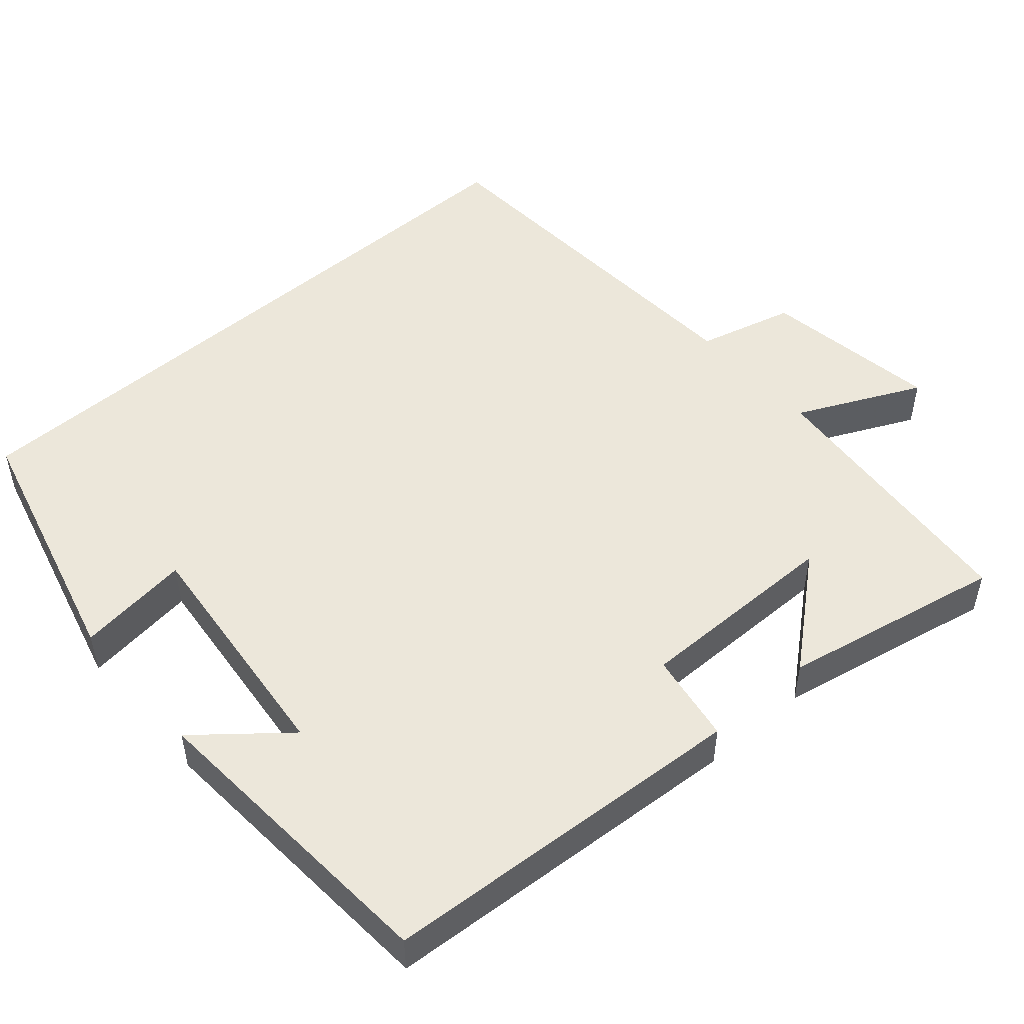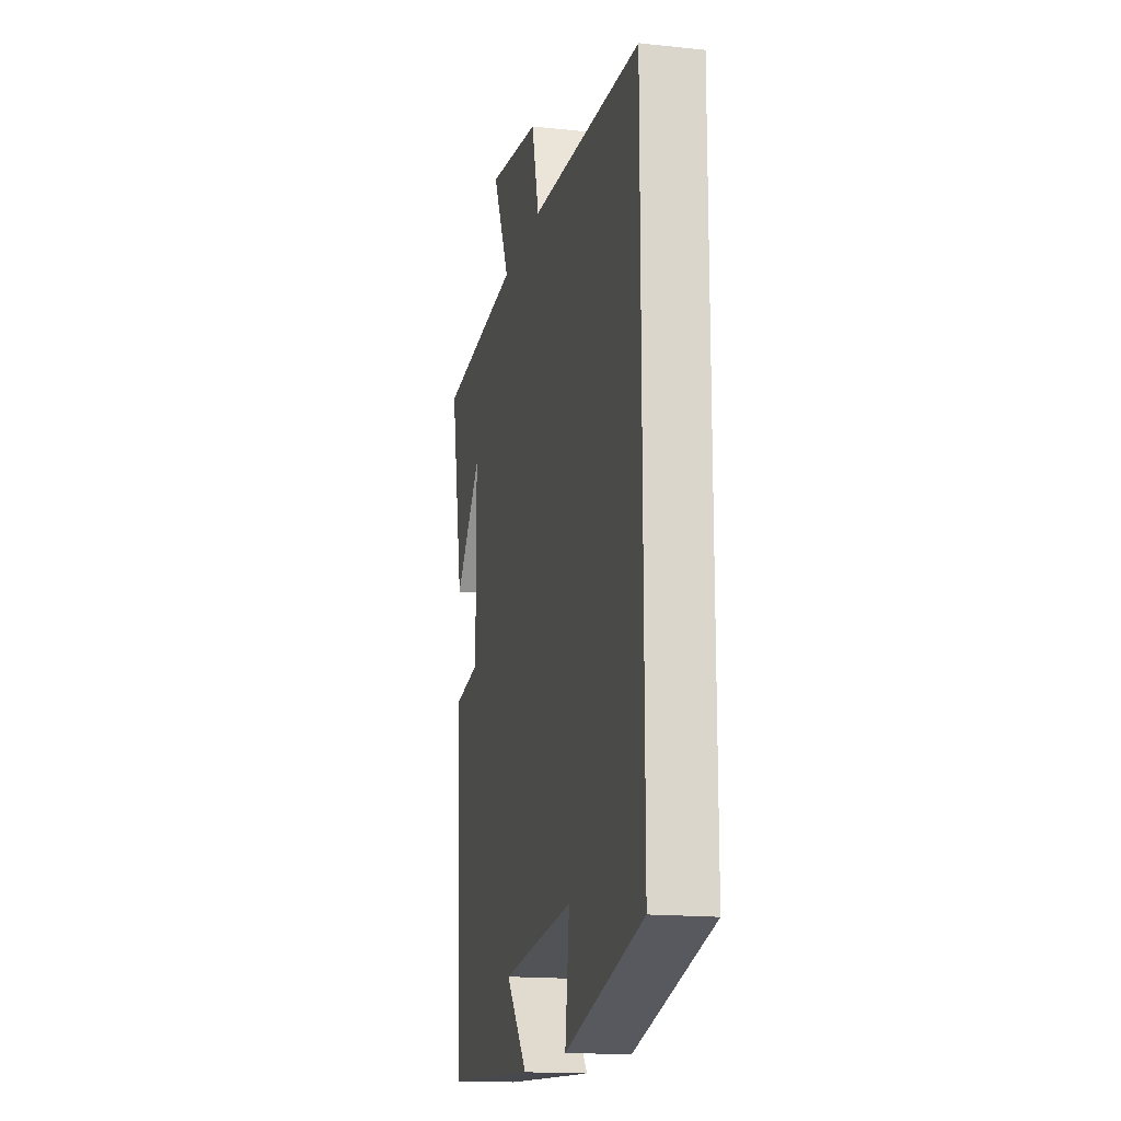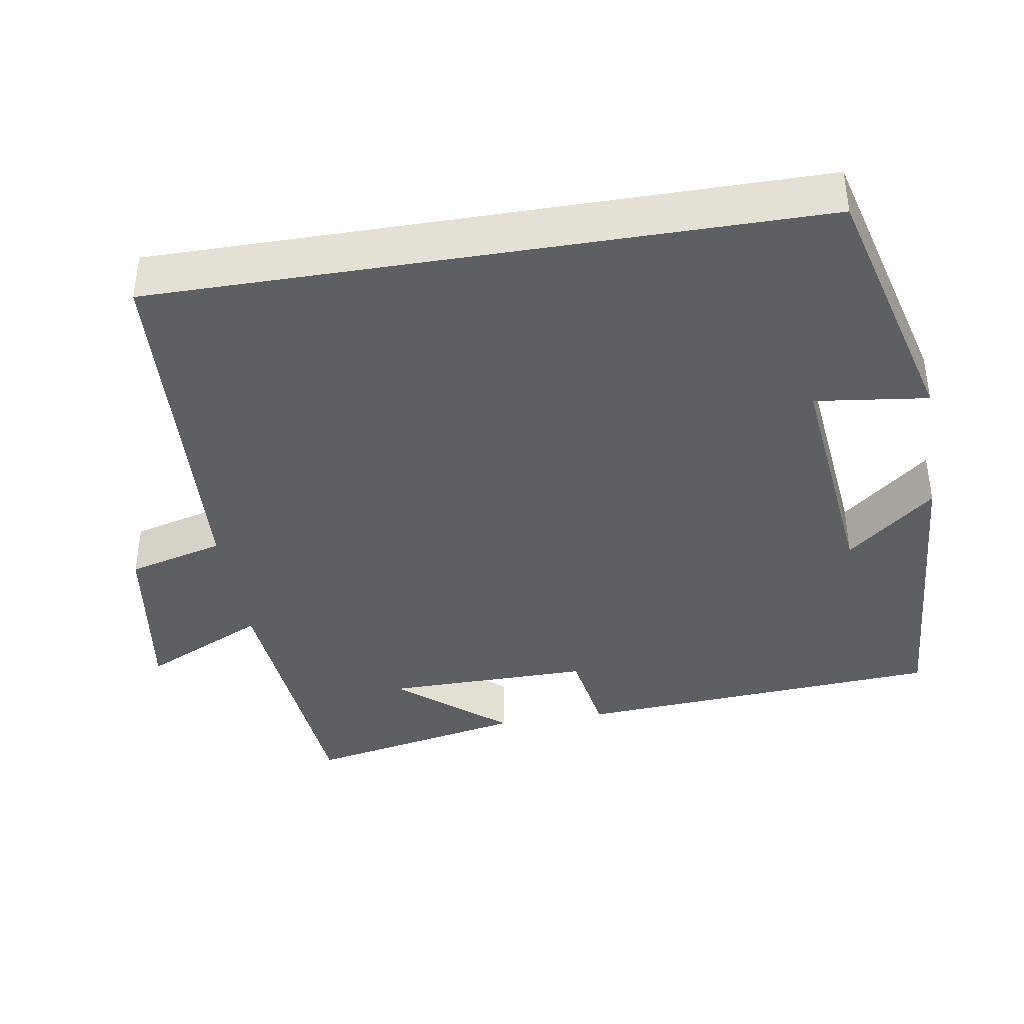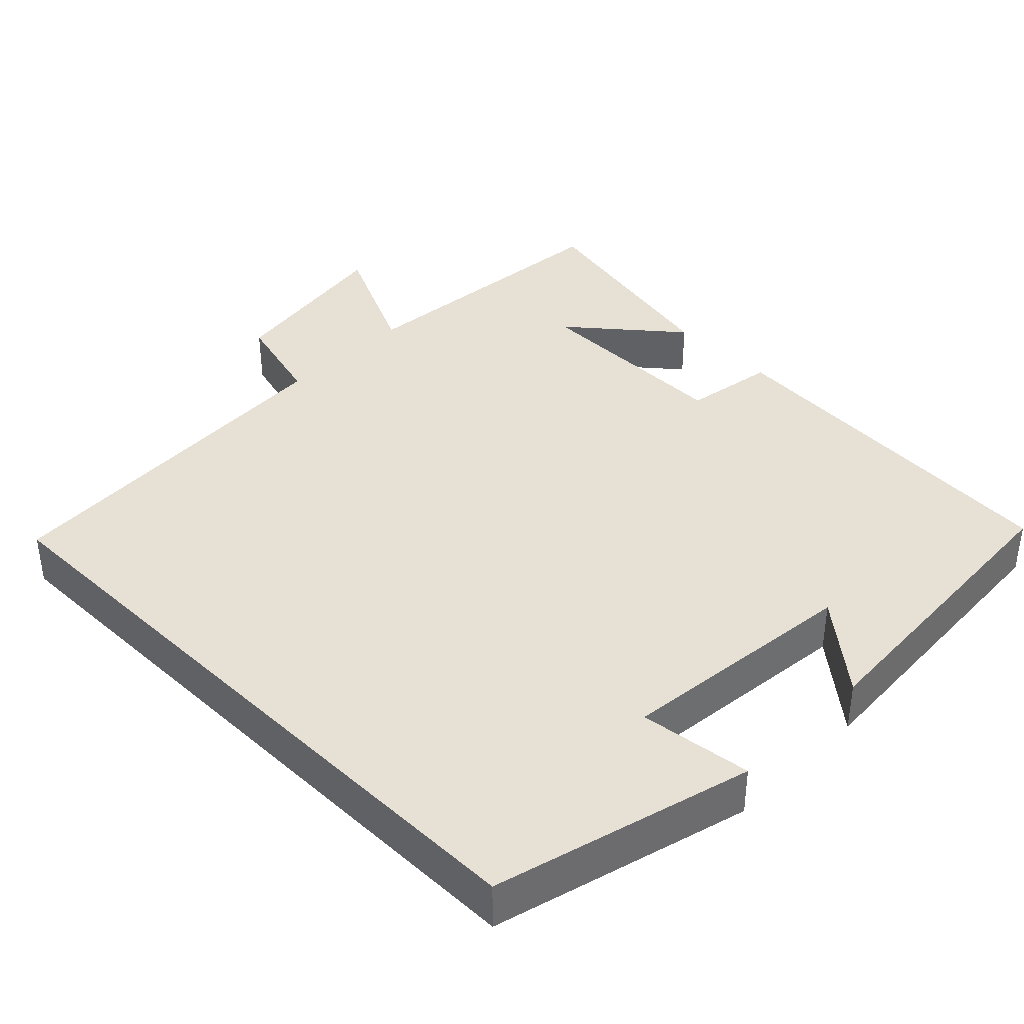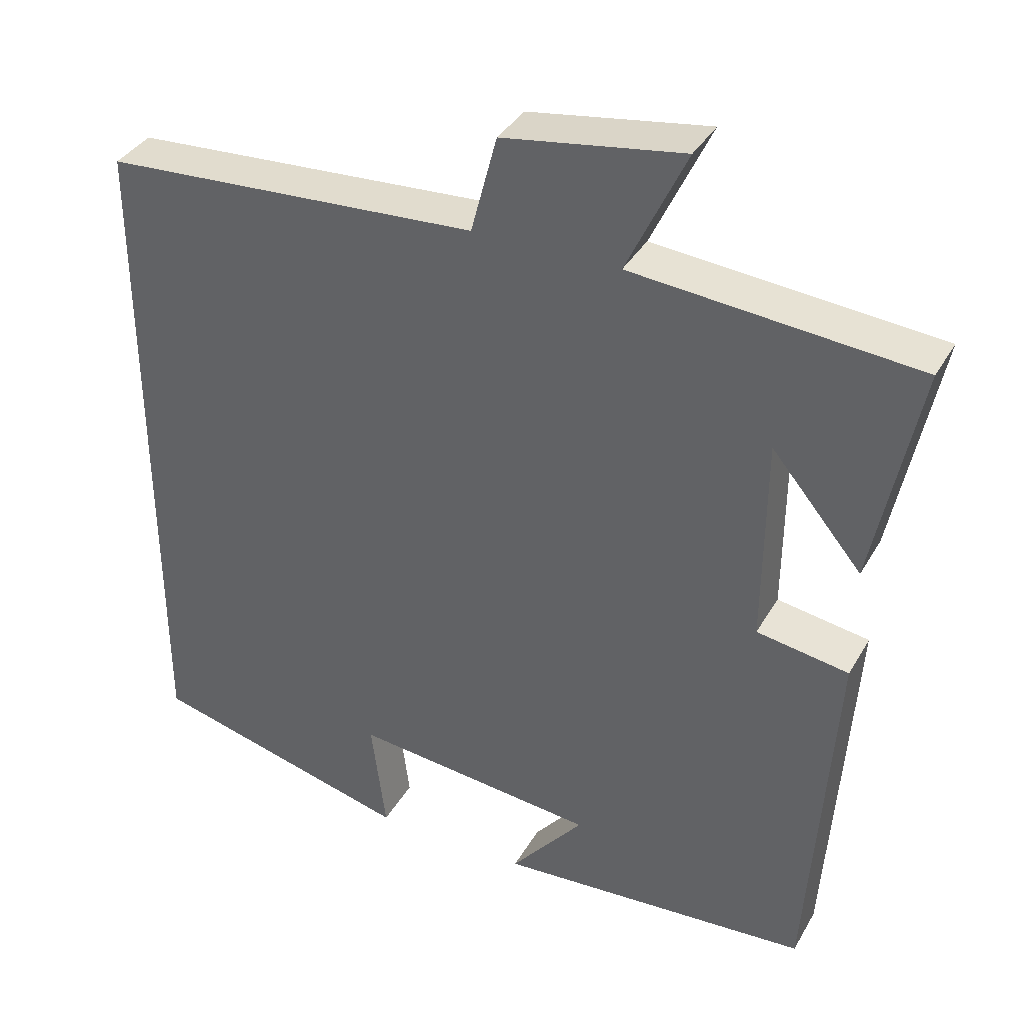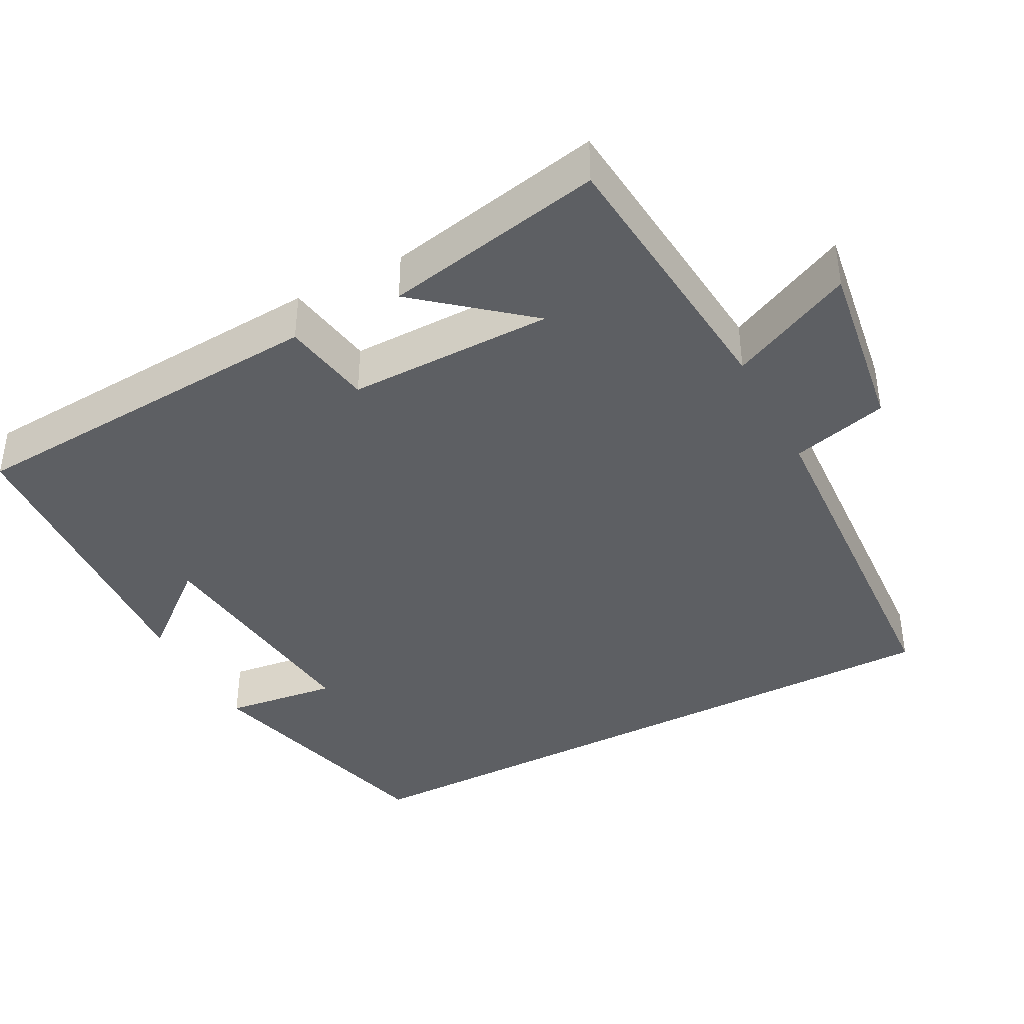
<metadata>
{"format":"obj","ext":"obj","renderer":"f3d","projection":"perspective","resolution":1024,"background":"white","views":[{"elev":50.3,"azim":-131.2,"up":"+Y"},{"elev":-16.5,"azim":77.7,"up":"+Z"},{"elev":-39.6,"azim":99.3,"up":"+Y"},{"elev":39.0,"azim":134.7,"up":"+Y"},{"elev":36.7,"azim":-153.4,"up":"+Z"},{"elev":-39.9,"azim":-62.1,"up":"+Y"}]}
</metadata>
<code>
v 0.5 0.07 -0.41
v 0.154 0.07 -0.5
v 0.173 0.07 -0.349
v -0.149 0.07 -0.383
v -0.052 0.07 -0.5
v -0.467 0.07 -0.472
v -0.5 0.07 0.021
v -0.379 0.07 0.041
v -0.381 0.07 0.315
v -0.5 0.07 0.173
v -0.559 0.07 0.467
v -0.186 0.07 0.5
v -0.264 0.07 0.665
v -0.028 0.07 0.629
v 0.006 0.07 0.5
v 0.5 0.07 0.471
v 0.5 0 -0.41
v 0.154 0 -0.5
v 0.173 0 -0.349
v -0.149 0 -0.383
v -0.052 0 -0.5
v -0.467 0 -0.472
v -0.5 0 0.021
v -0.379 0 0.041
v -0.381 0 0.315
v -0.5 0 0.173
v -0.559 0 0.467
v -0.186 0 0.5
v -0.264 0 0.665
v -0.028 0 0.629
v 0.006 0 0.5
v 0.5 0 0.471
f 15 16 1
f 12 13 14 15
f 9 10 11
f 12 15 1
f 11 12 1
f 9 11 1
f 4 5 6 7
f 3 4 7 8
f 1 2 3
f 1 3 8 9
f 17 32 31
f 31 30 29 28
f 27 26 25
f 17 31 28
f 17 28 27
f 17 27 25
f 23 22 21 20
f 24 23 20 19
f 19 18 17
f 25 24 19 17
f 1 17 18 2
f 2 18 19 3
f 3 19 20 4
f 4 20 21 5
f 5 21 22 6
f 6 22 23 7
f 7 23 24 8
f 8 24 25 9
f 9 25 26 10
f 10 26 27 11
f 11 27 28 12
f 12 28 29 13
f 13 29 30 14
f 14 30 31 15
f 15 31 32 16
f 16 32 17 1

</code>
